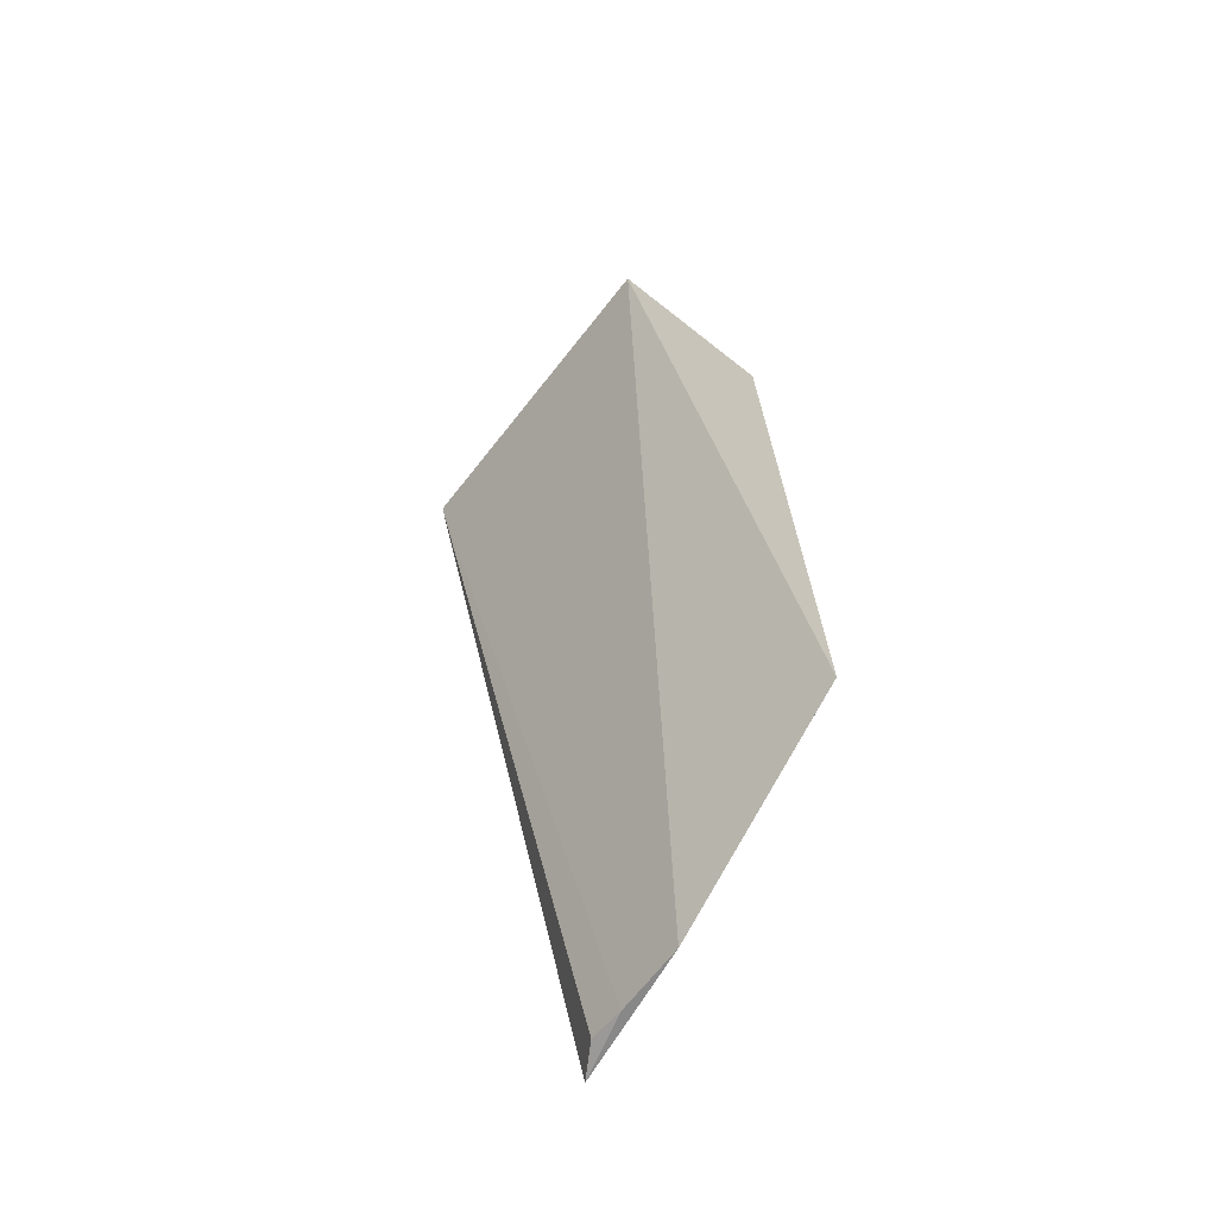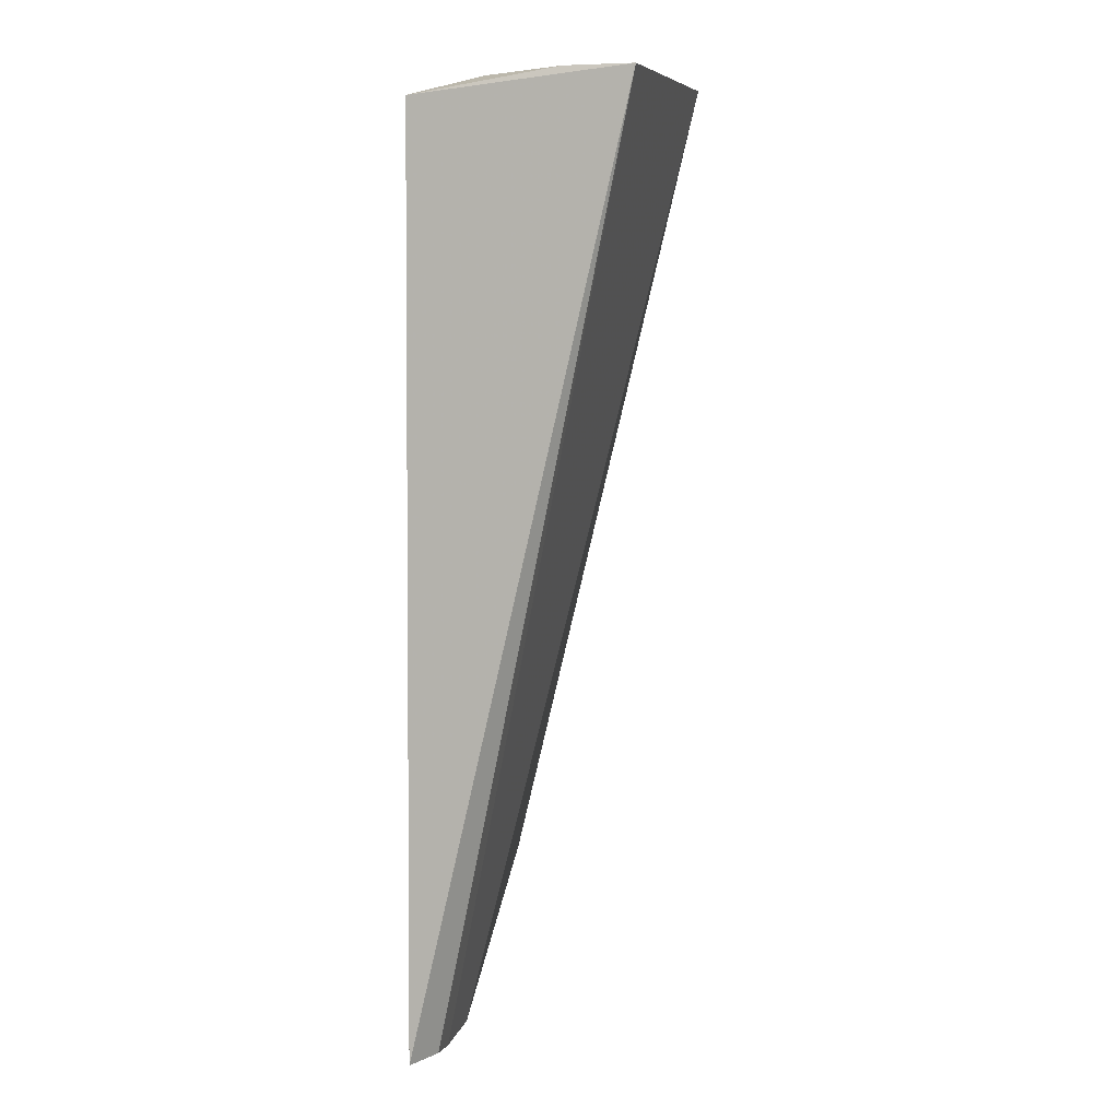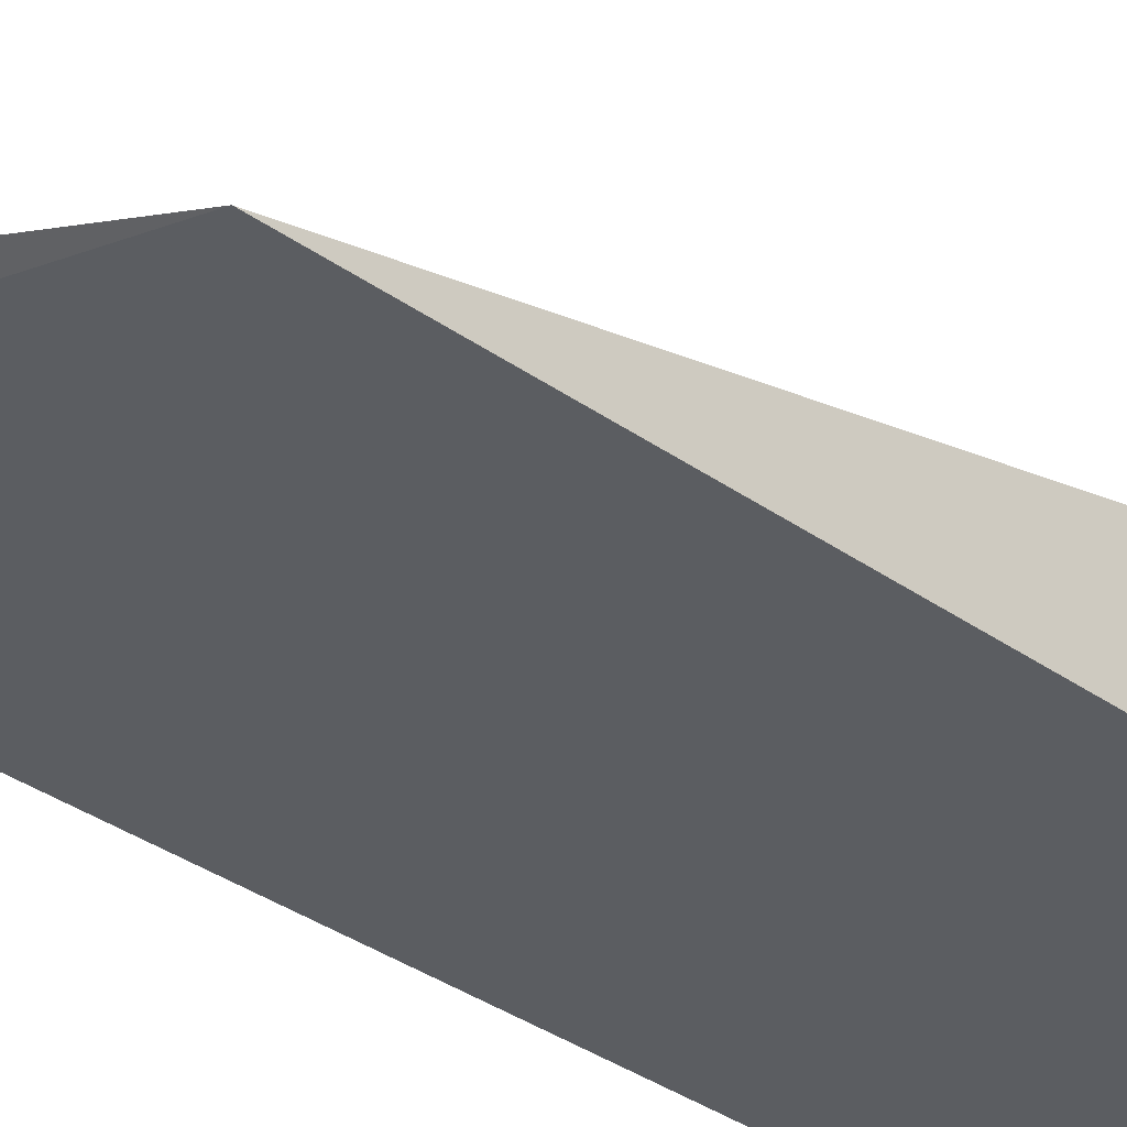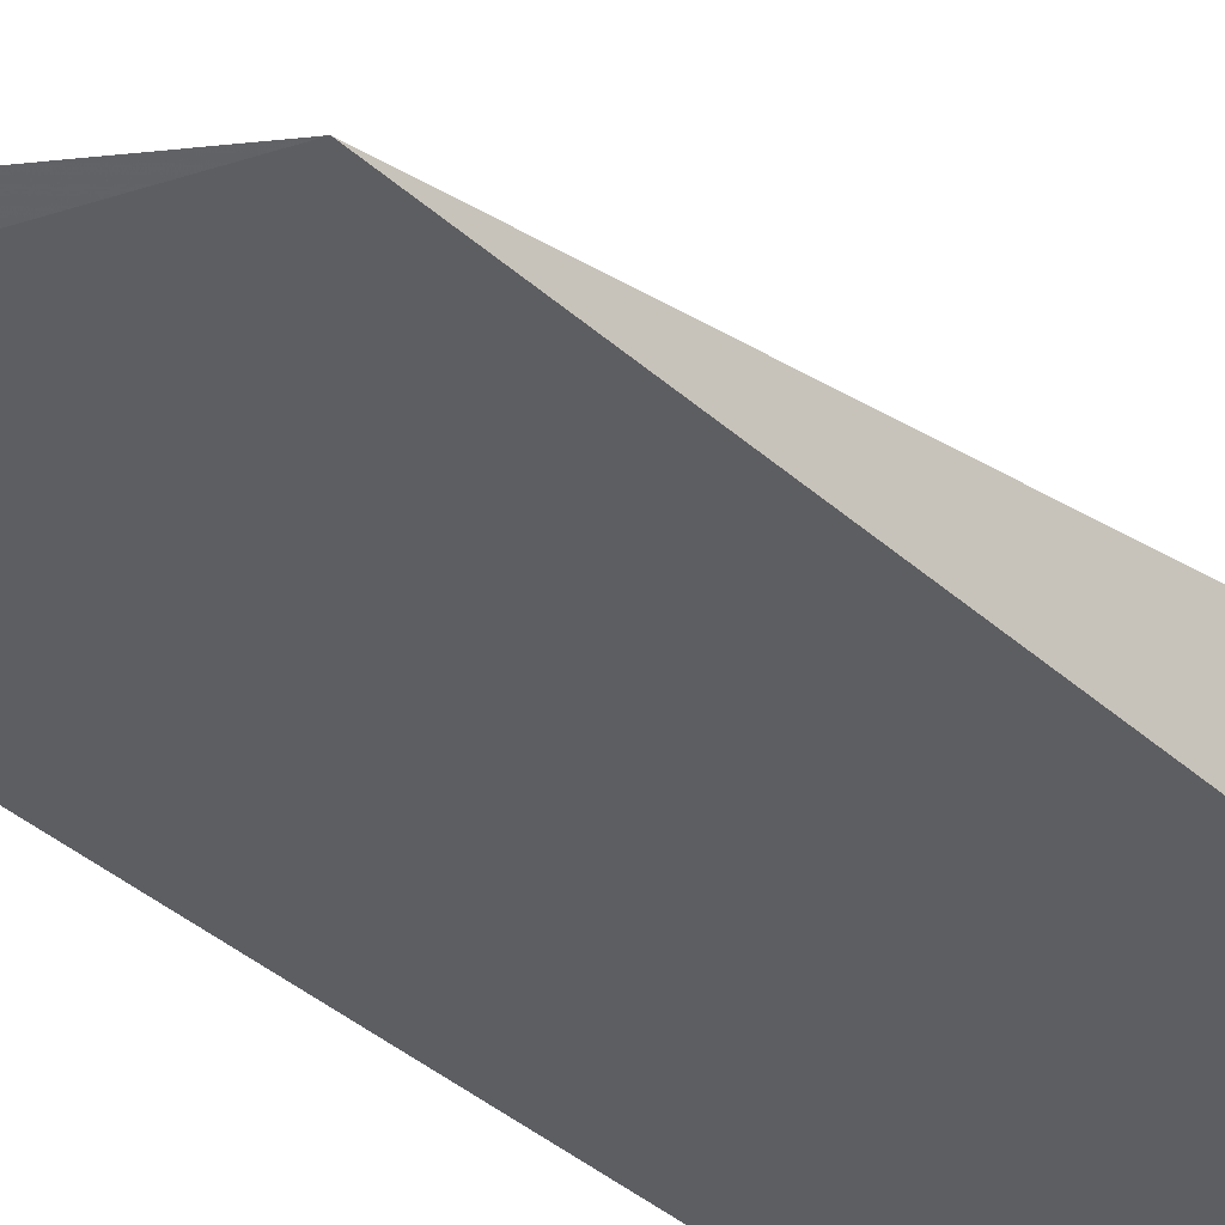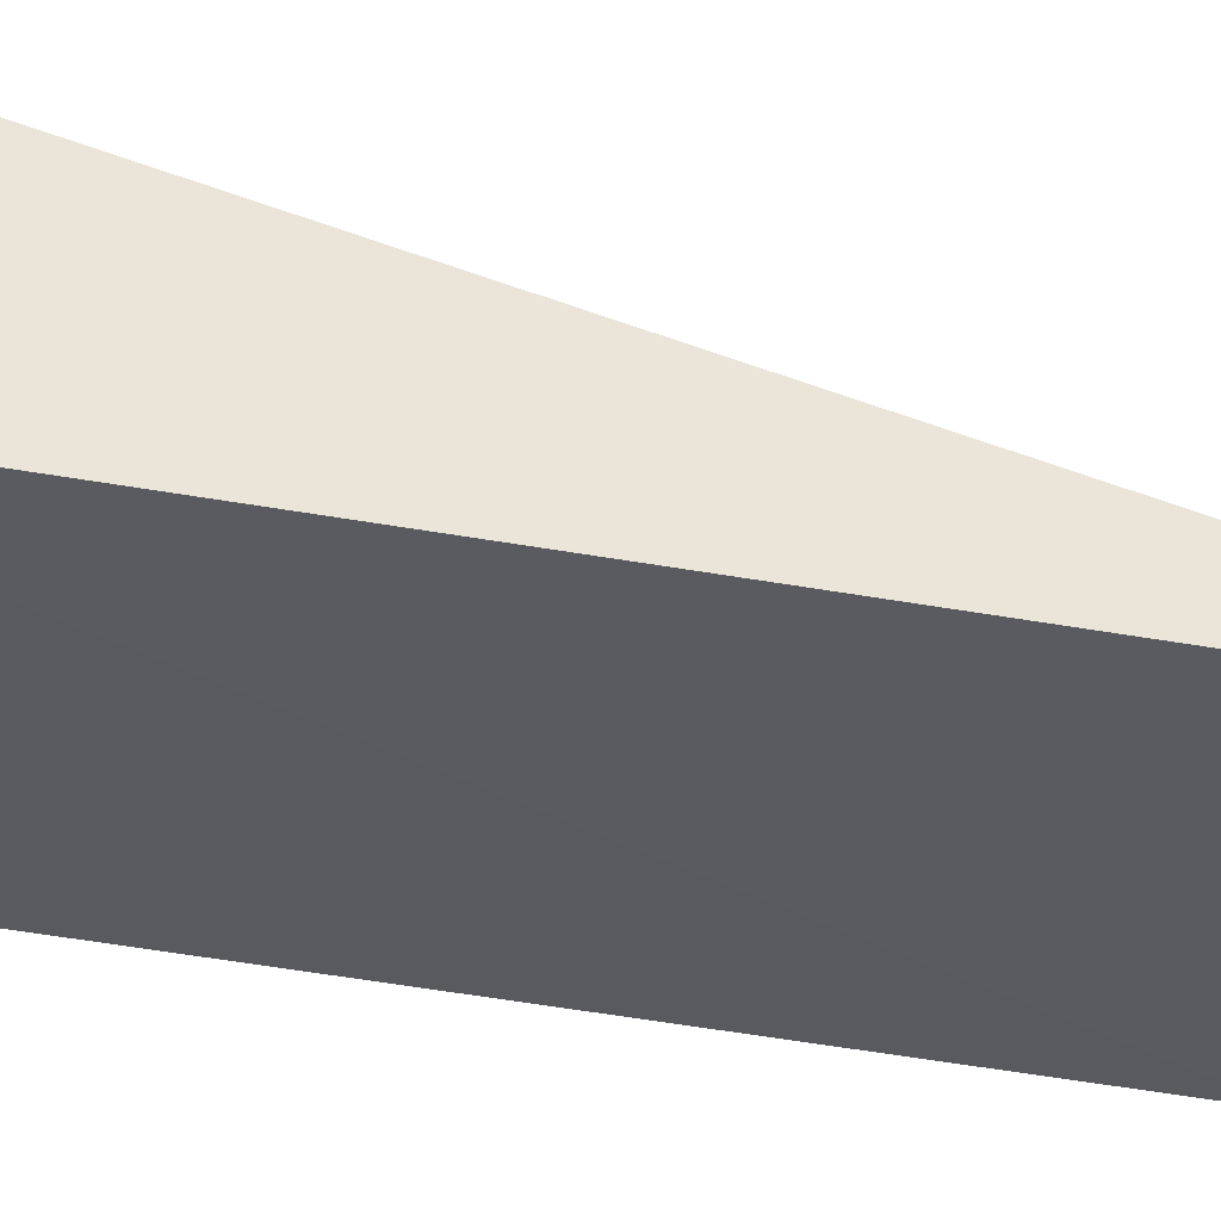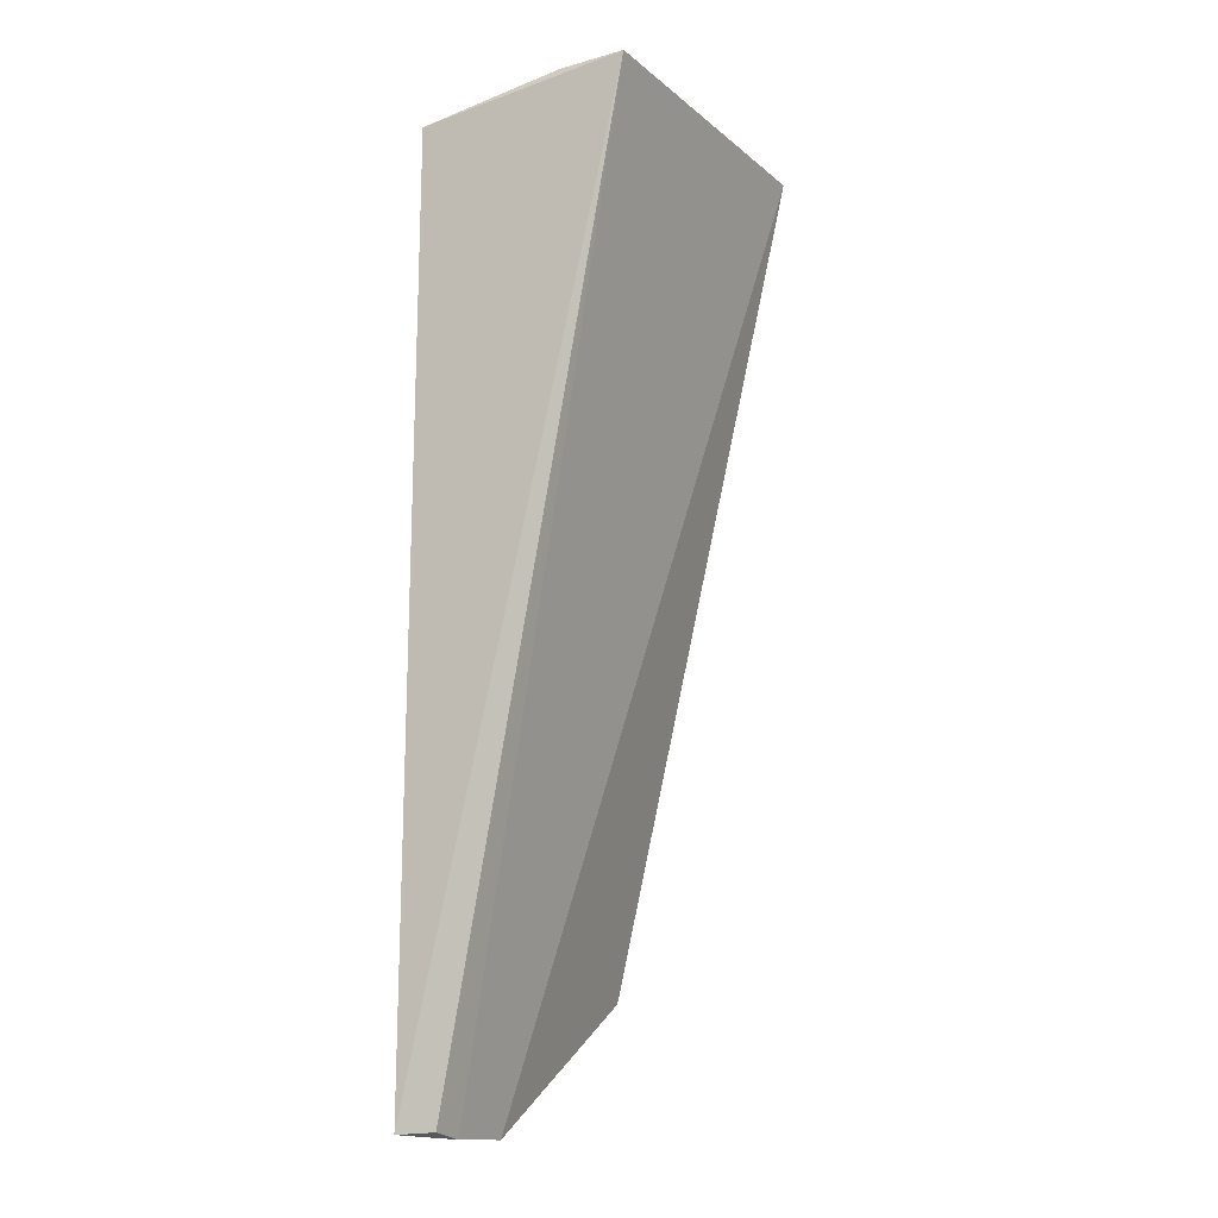
<metadata>
{"format":"obj","ext":"obj","renderer":"f3d","projection":"perspective","resolution":1024,"background":"white","views":[{"elev":-68.6,"azim":-128.6,"up":"+Z"},{"elev":6.4,"azim":103.5,"up":"+Z"},{"elev":-33.7,"azim":-135.5,"up":"+Y"},{"elev":-37.8,"azim":-139.5,"up":"+Y"},{"elev":-36.8,"azim":77.1,"up":"+Y"},{"elev":-15.9,"azim":119.8,"up":"+Z"}]}
</metadata>
<code>
v 0.04694 -0.01993 0.1217
v 0.04725 -0.0302 0.1206
v 0.04698 -0.03051 0.07619
v 0.04049 -0.02961 0.07618
v 0.03071 -0.02855 0.1223
v 0.04542 -0.02956 0.07632
v 0.04039 -0.02854 0.1222
v 0.03075 -0.01995 0.1223
v 0.03077 -0.02947 0.08266
v 0.04372 -0.0296 0.07609
v 0.04694 -0.02317 0.1217
f 1 2 3
f 6 1 3
f 7 5 2
f 8 1 4
f 8 7 1
f 8 5 7
f 9 3 2
f 9 2 5
f 9 4 3
f 9 8 4
f 9 5 8
f 10 6 3
f 10 3 4
f 10 4 1
f 10 1 6
f 11 7 2
f 11 2 1
f 11 1 7

</code>
